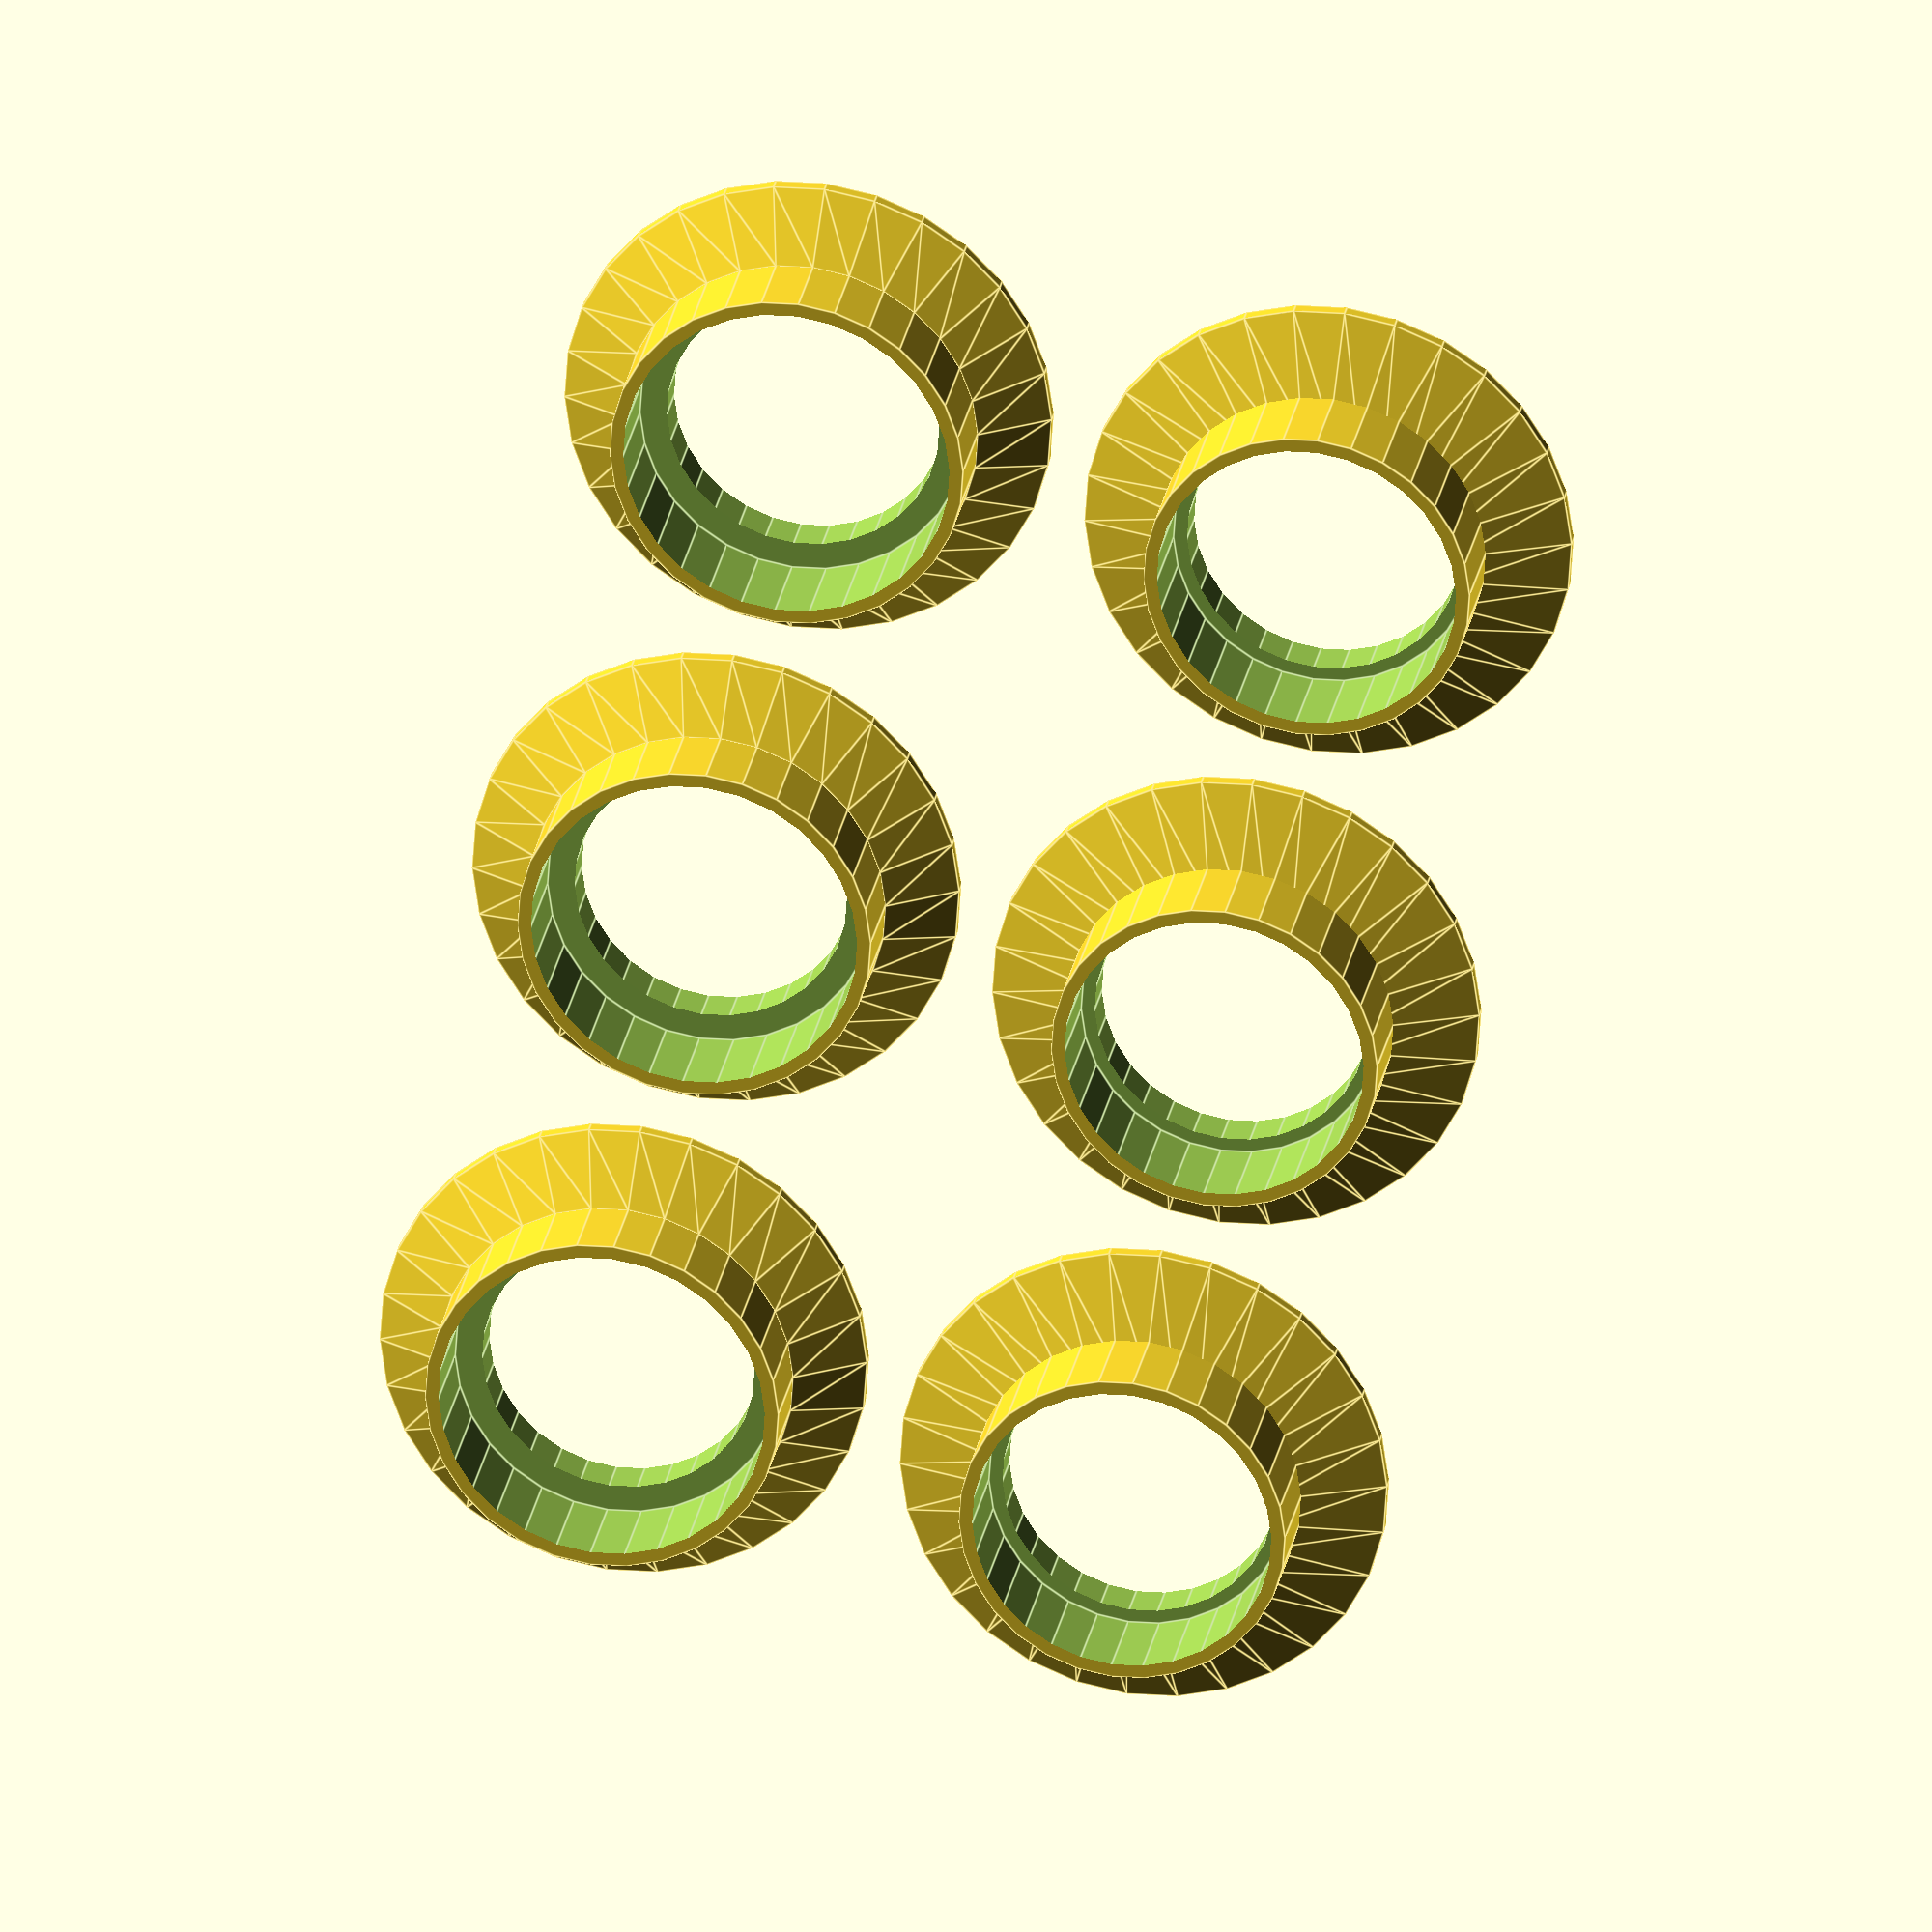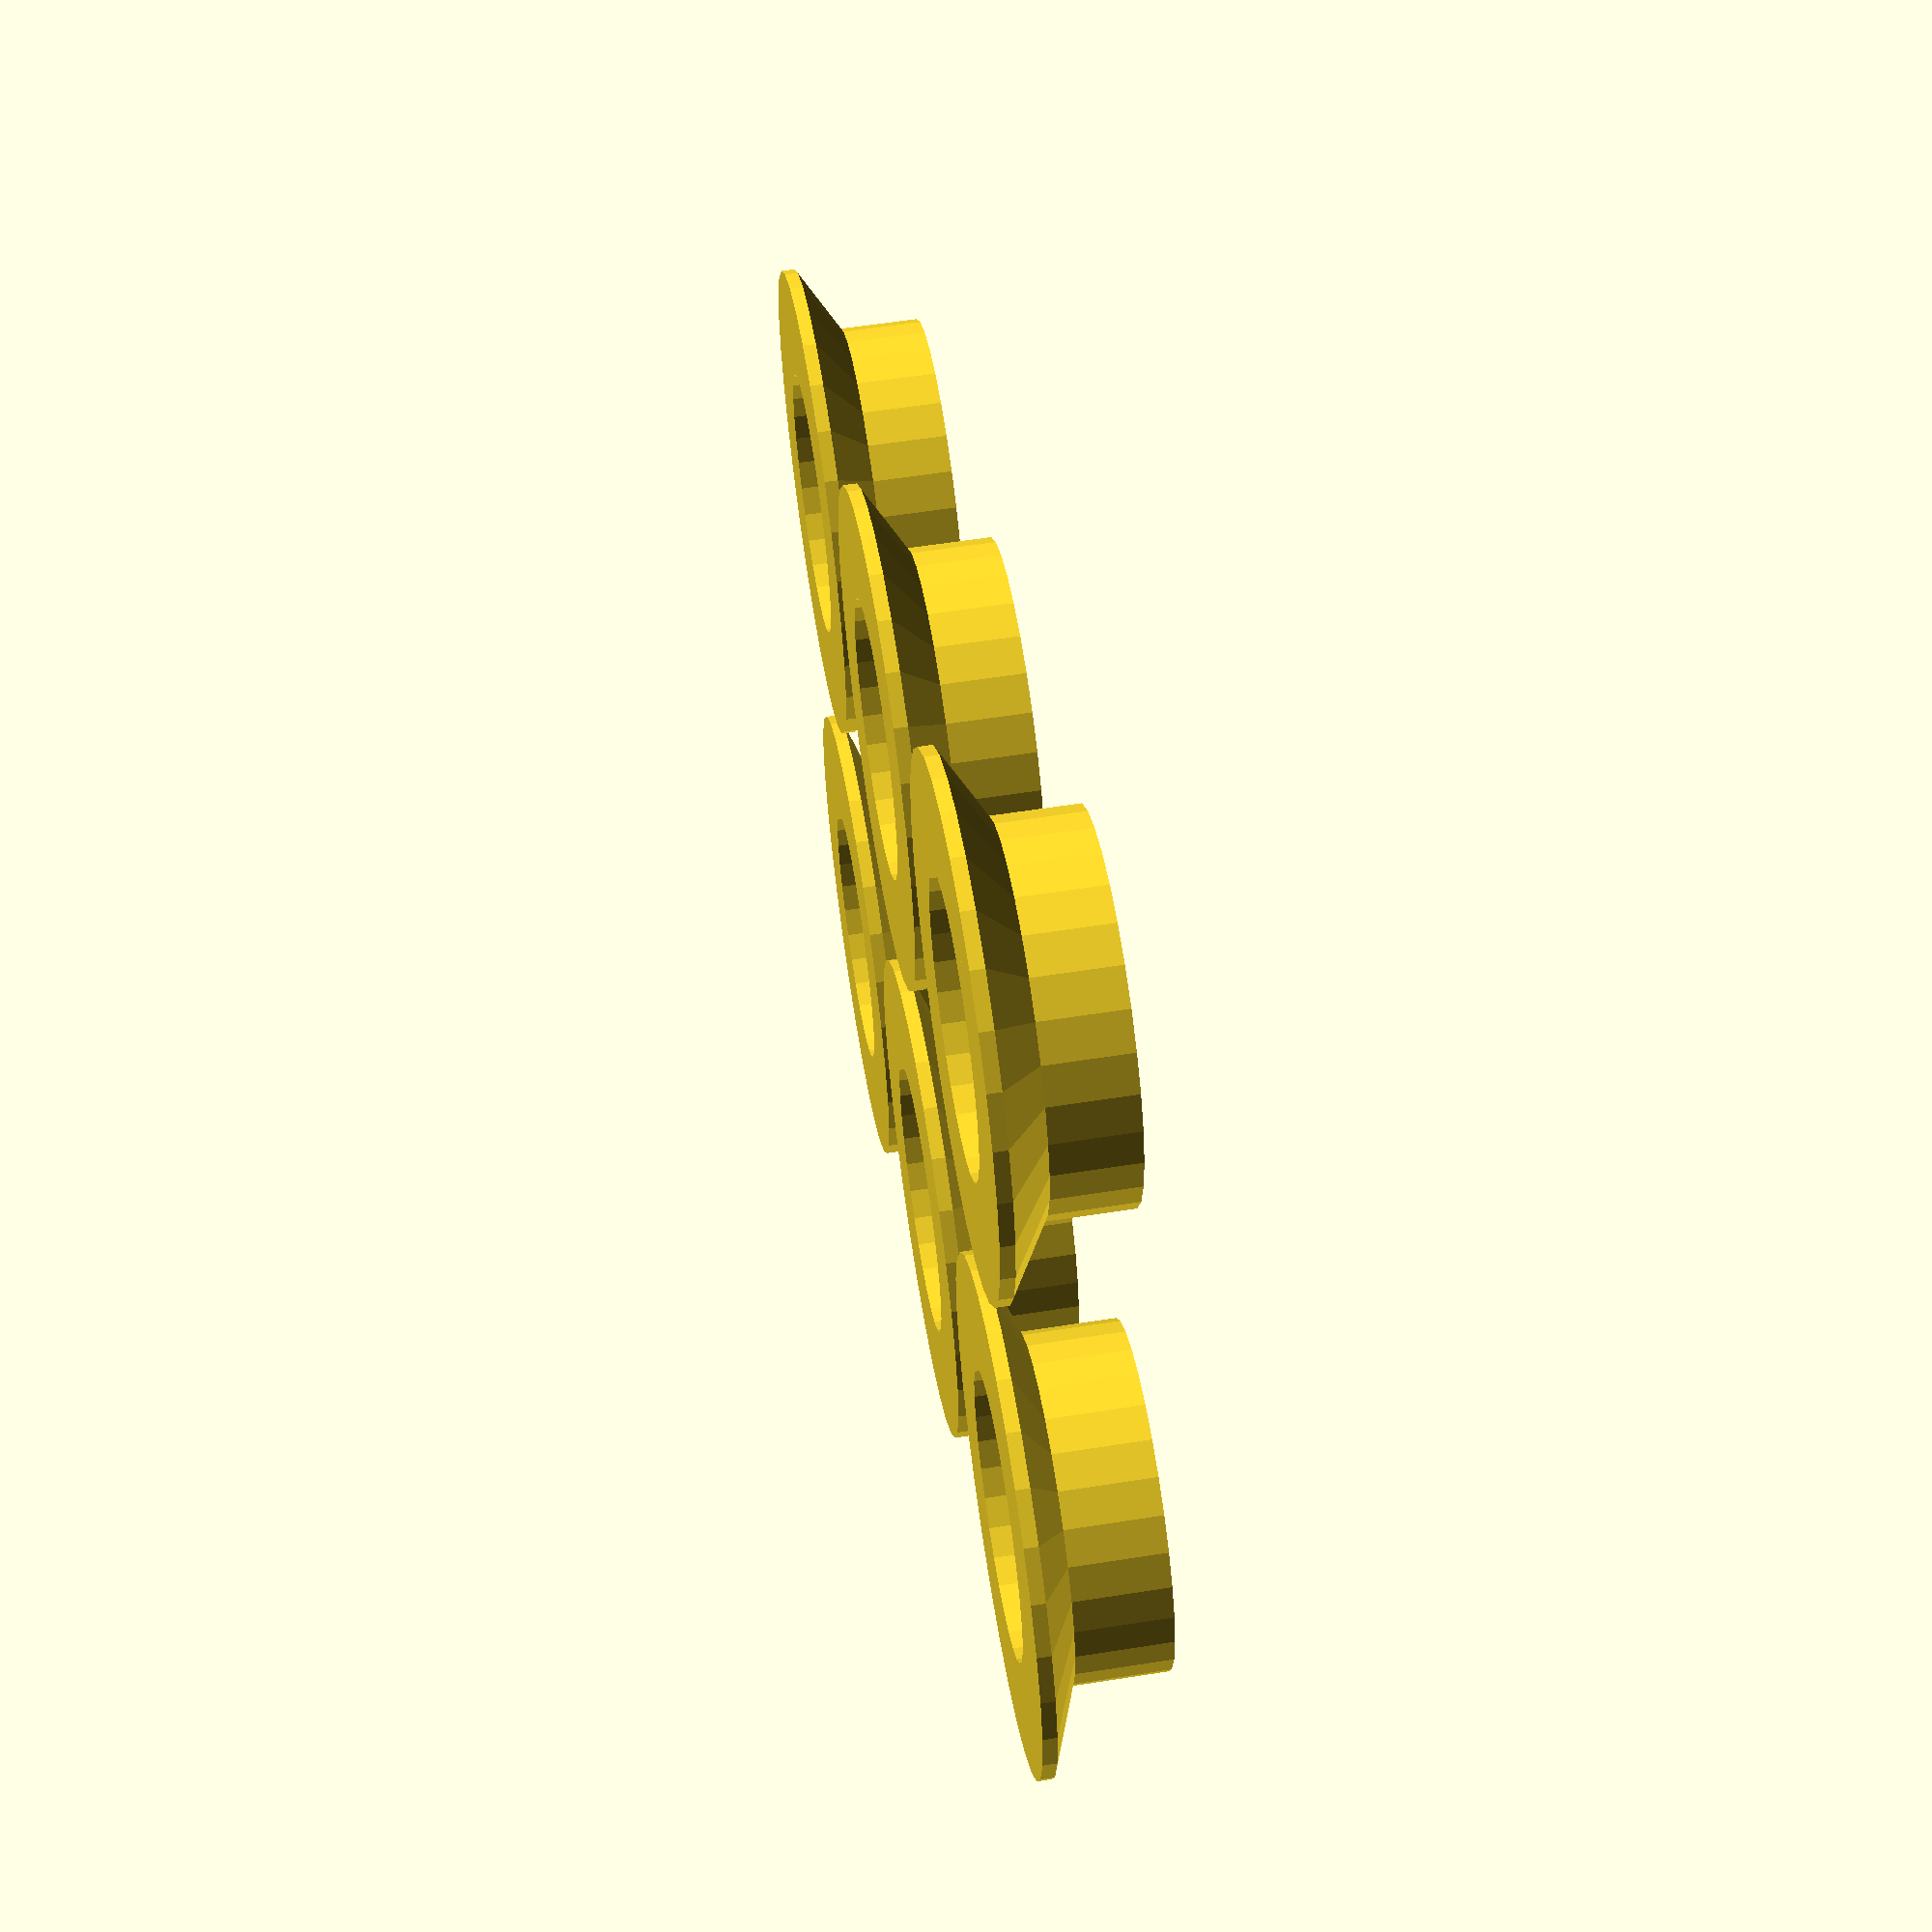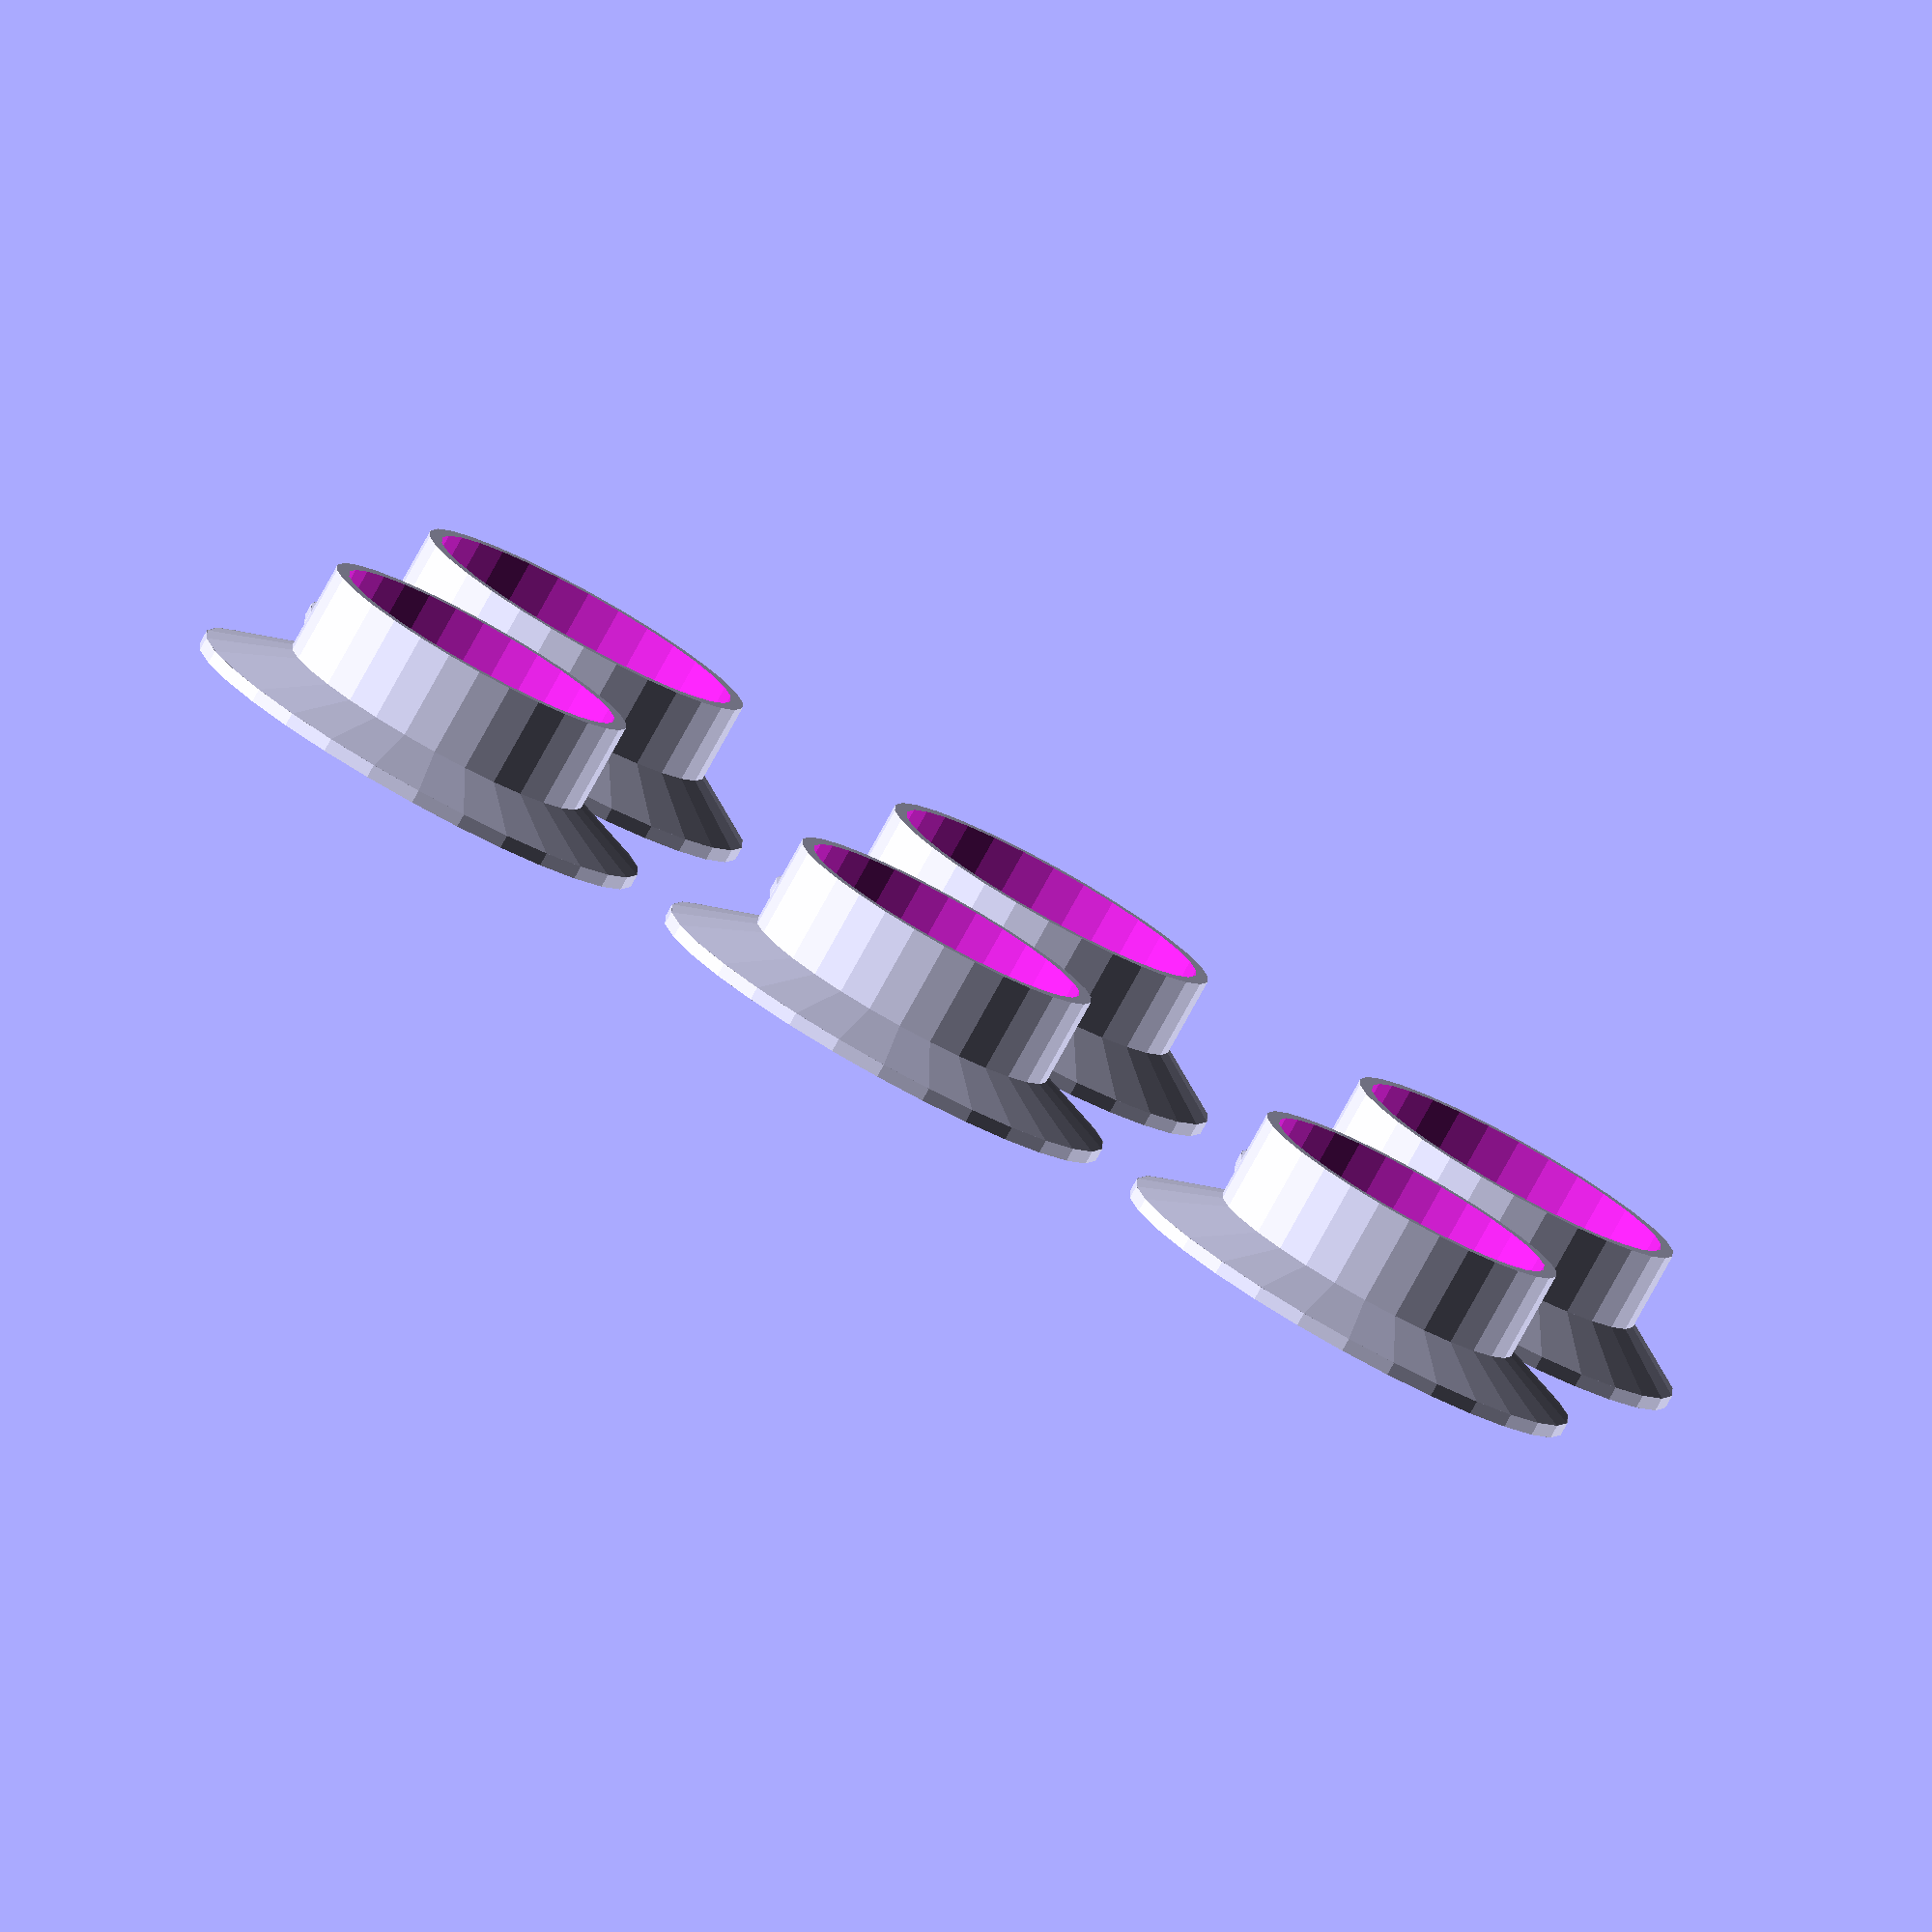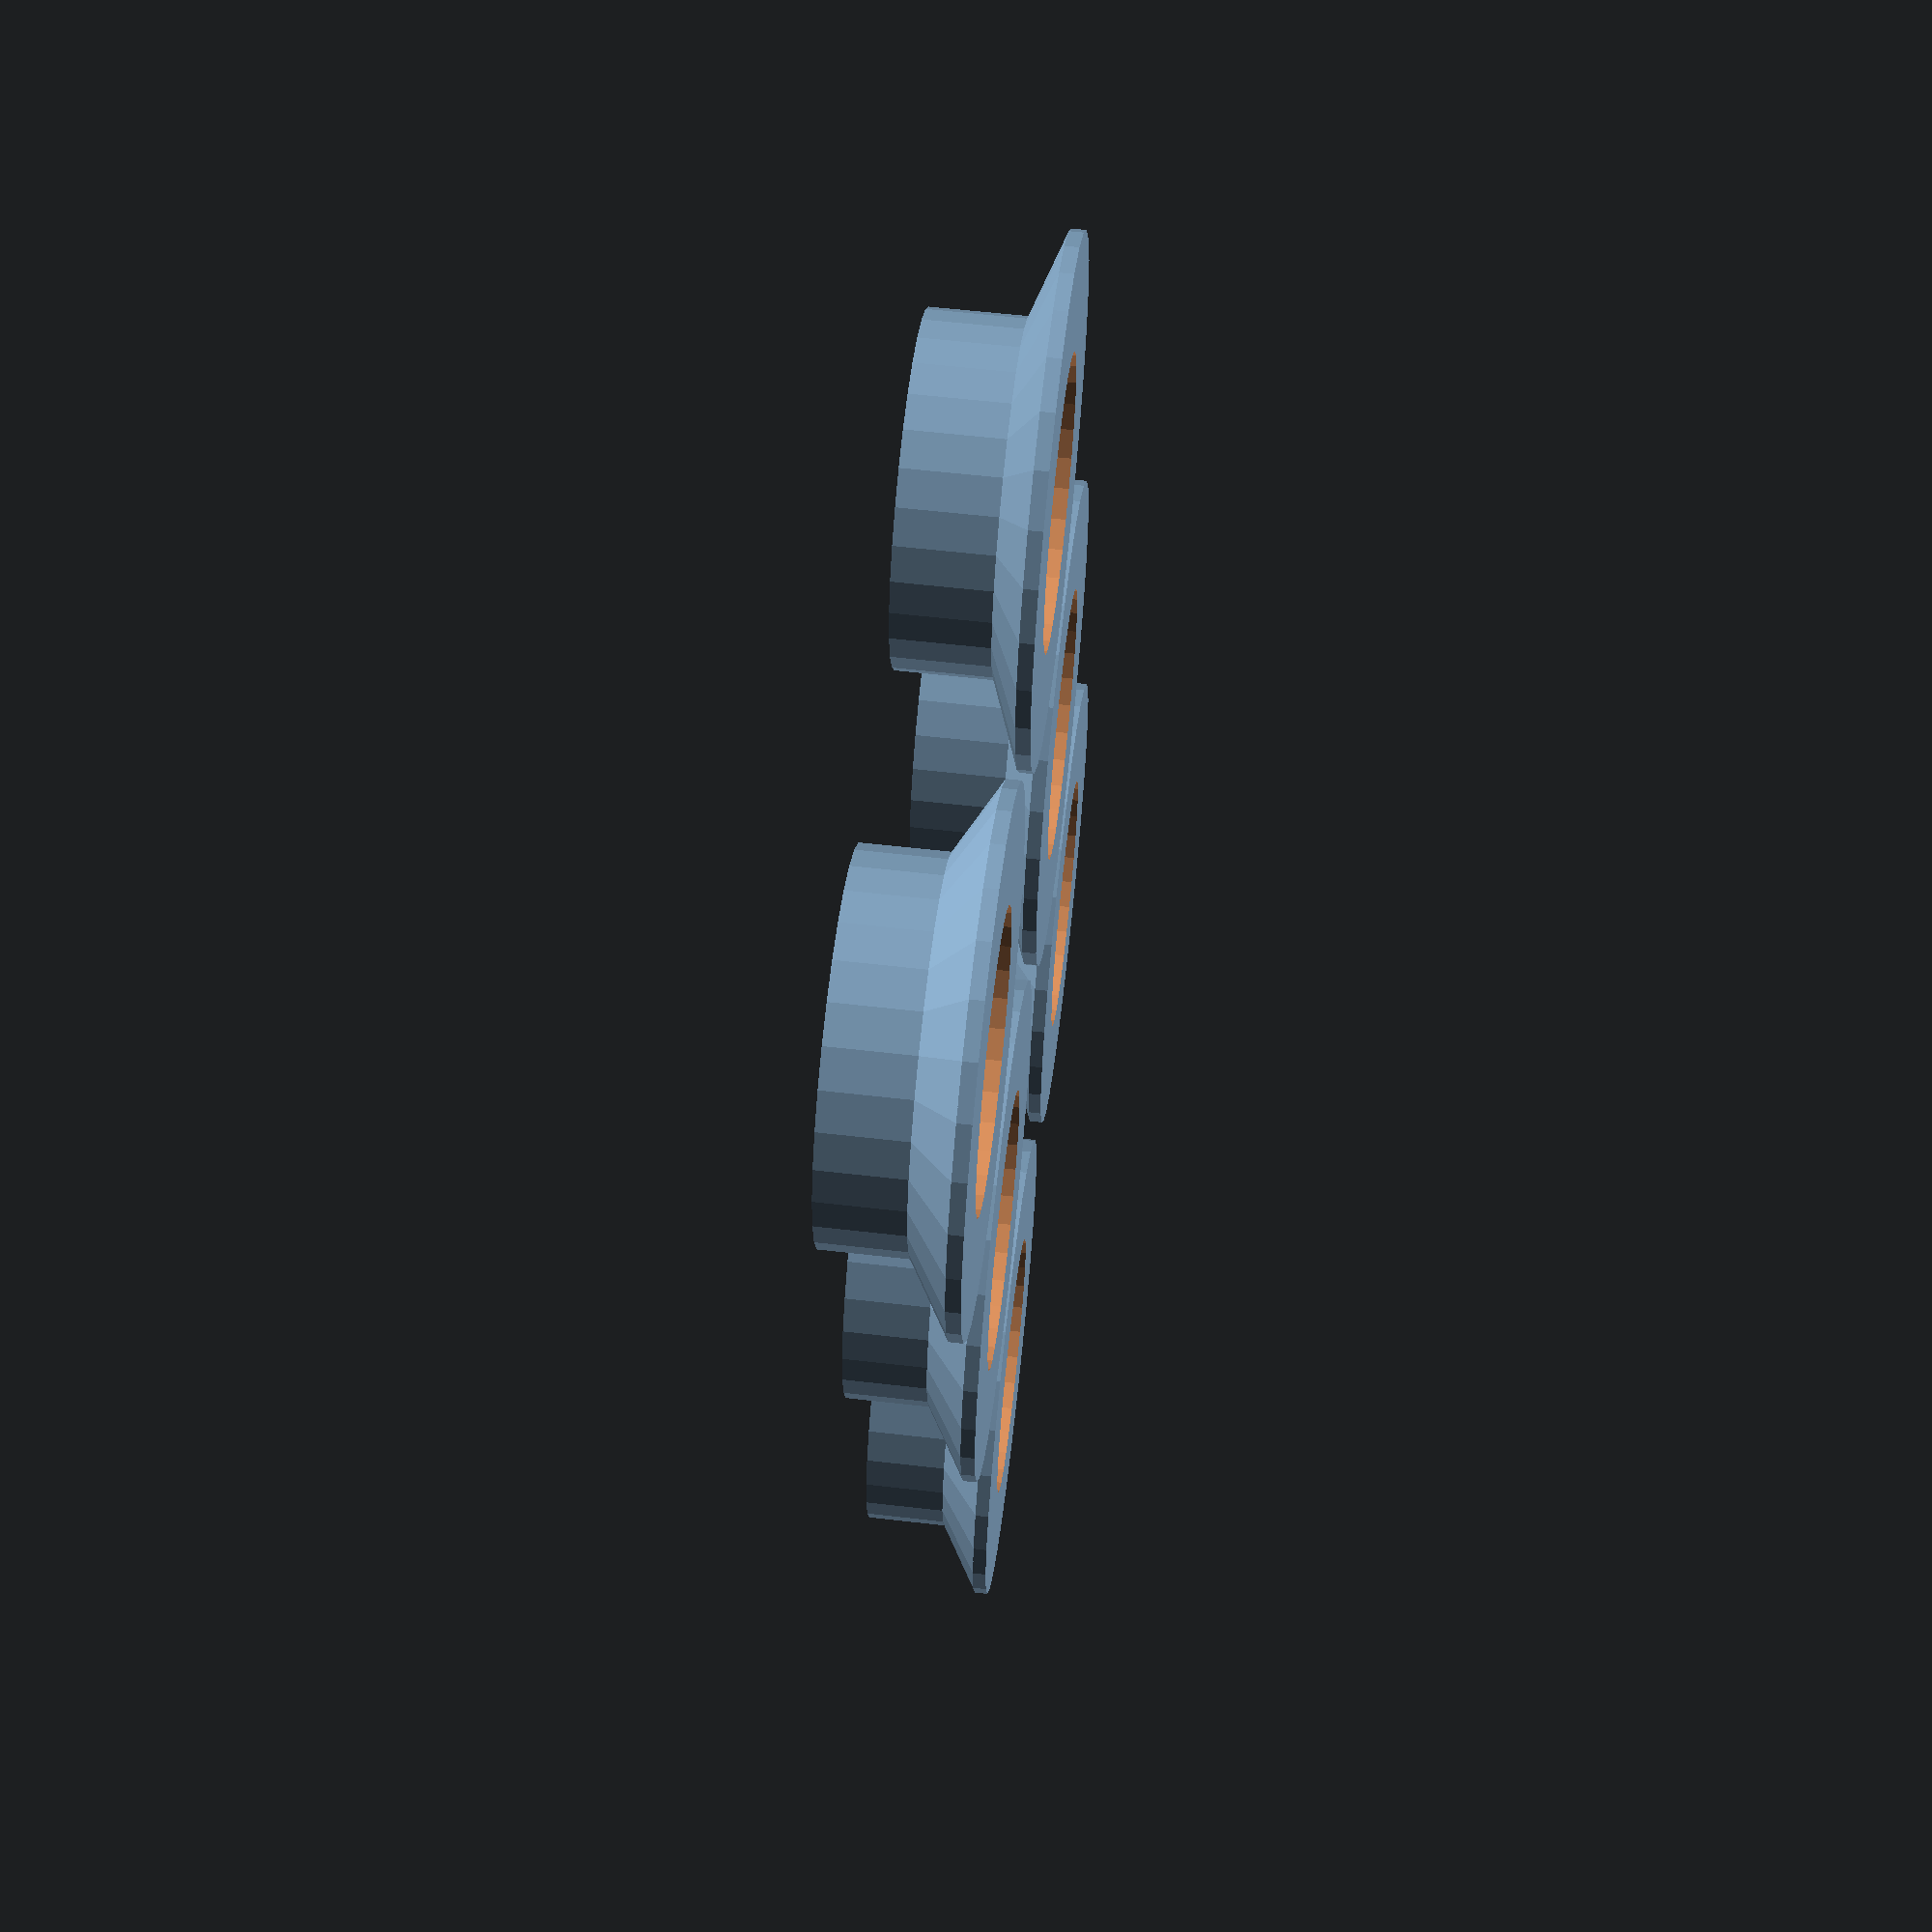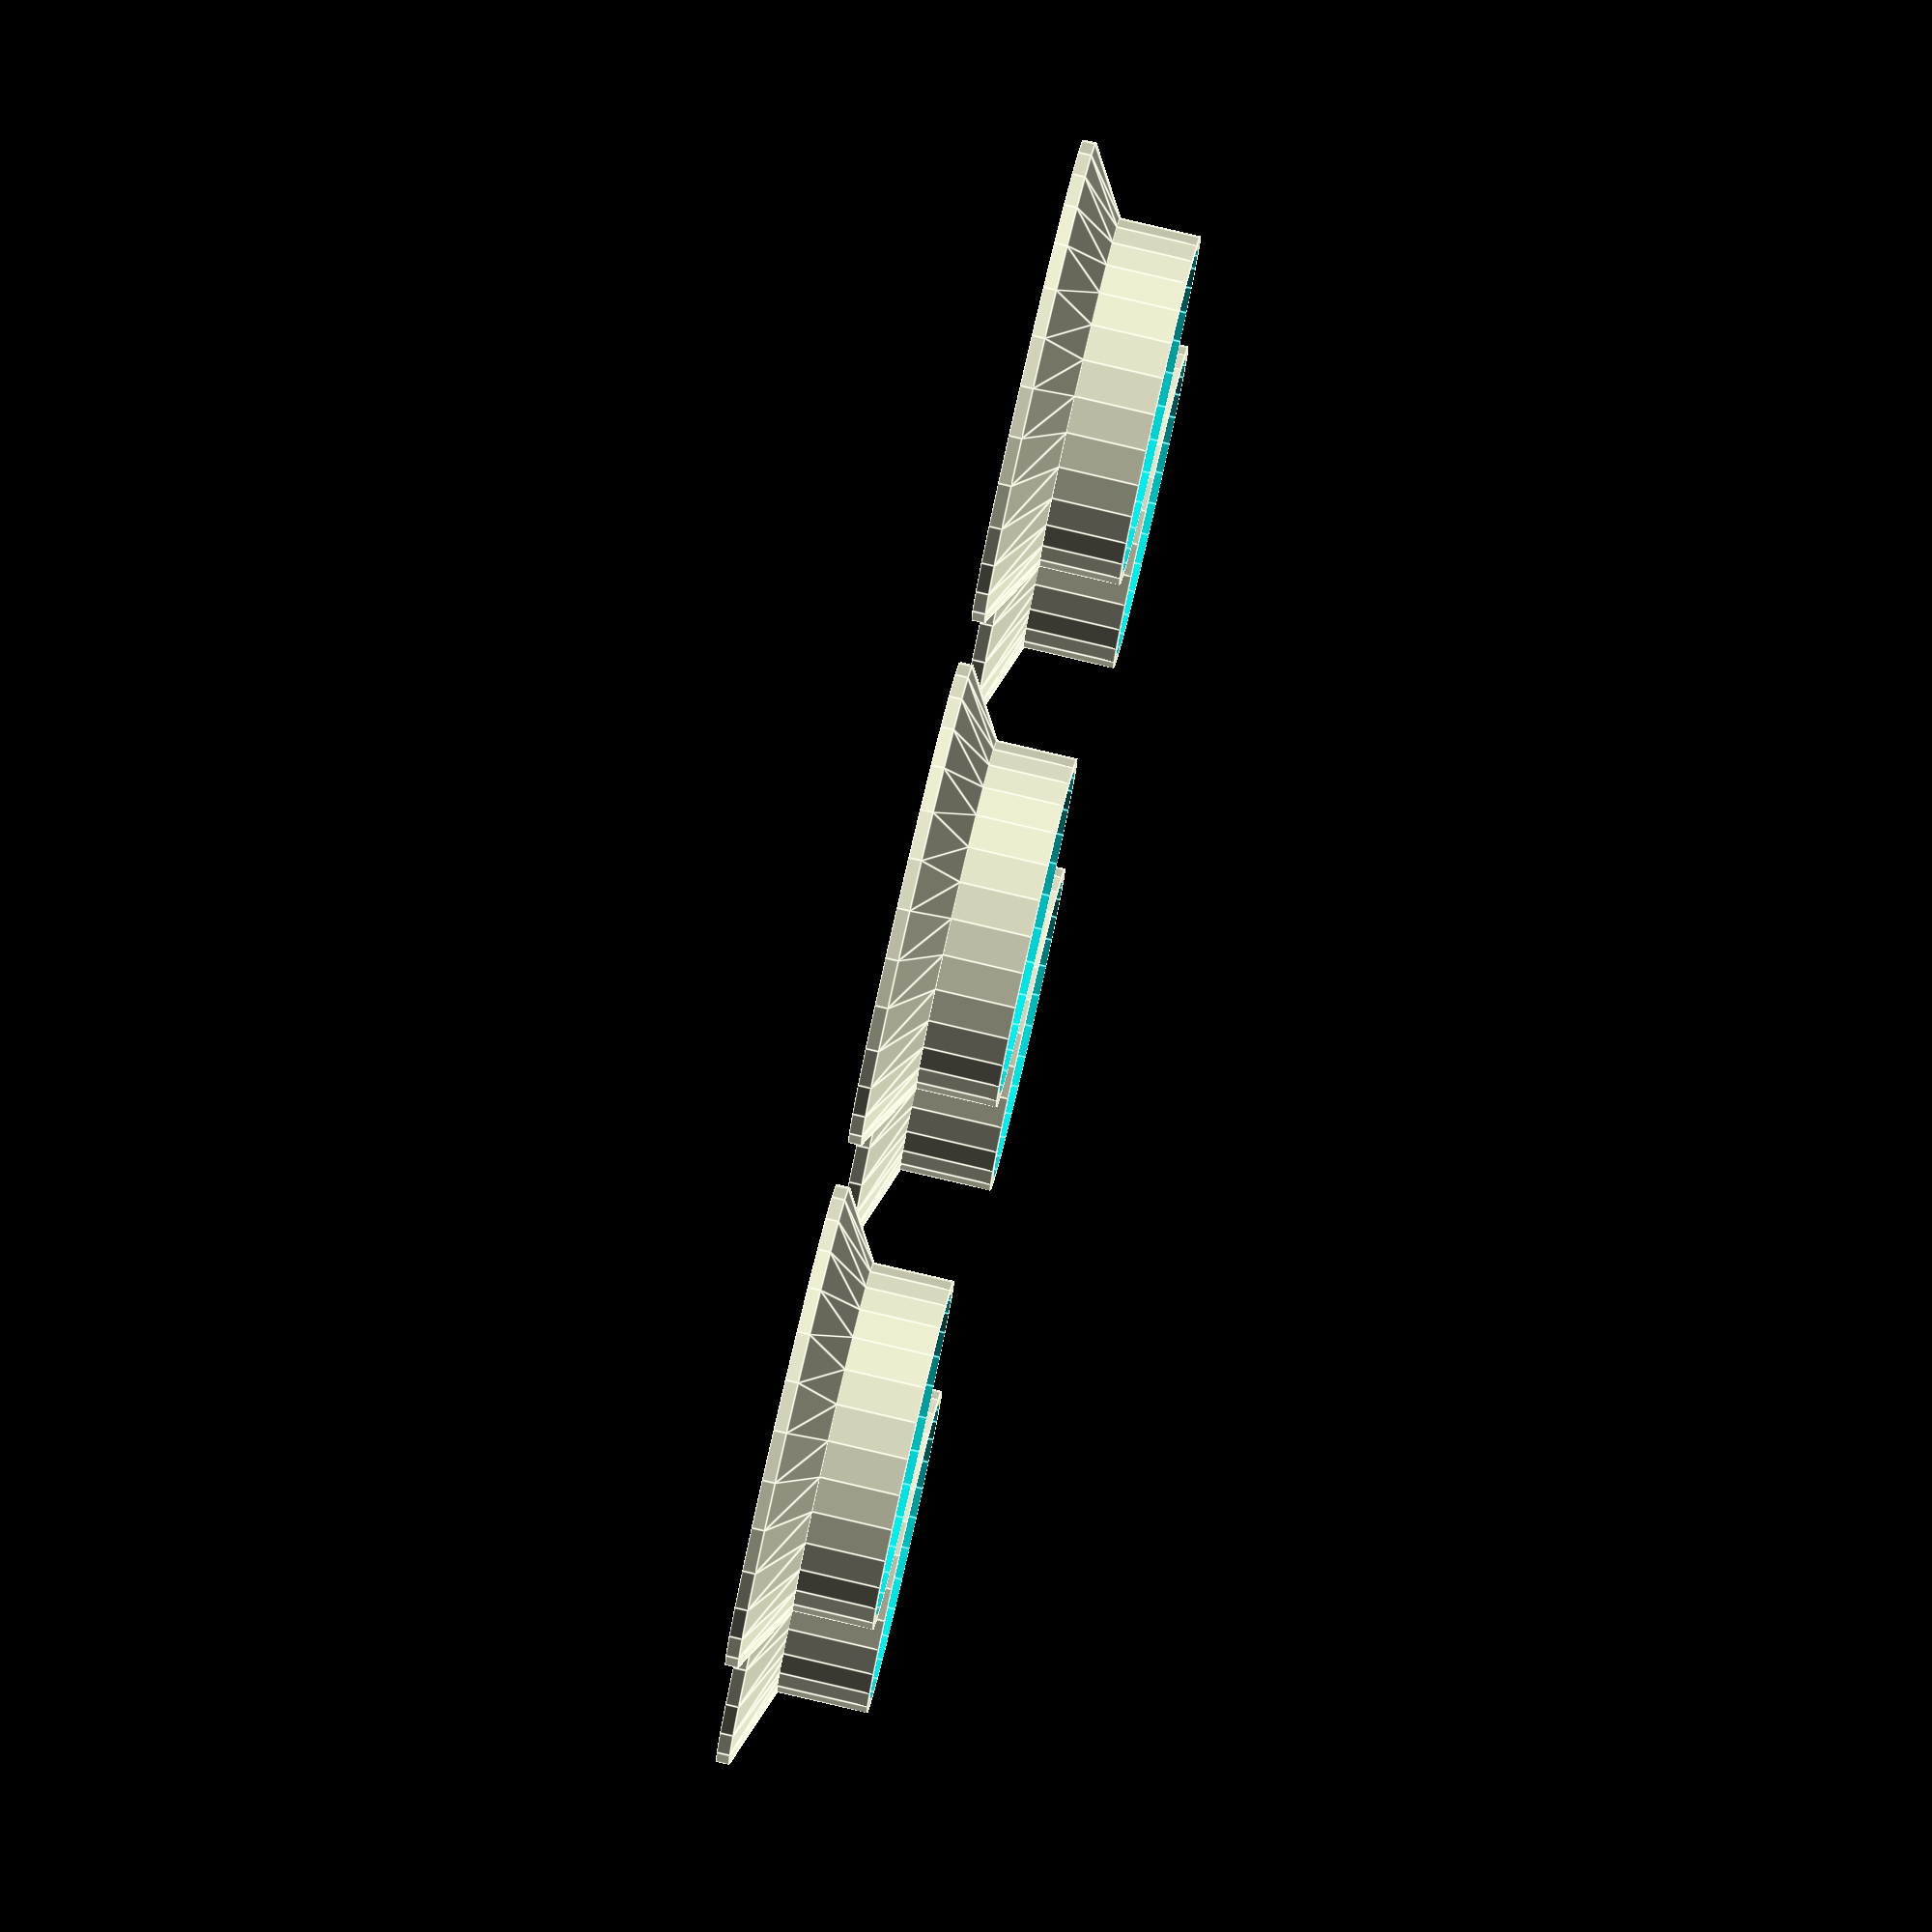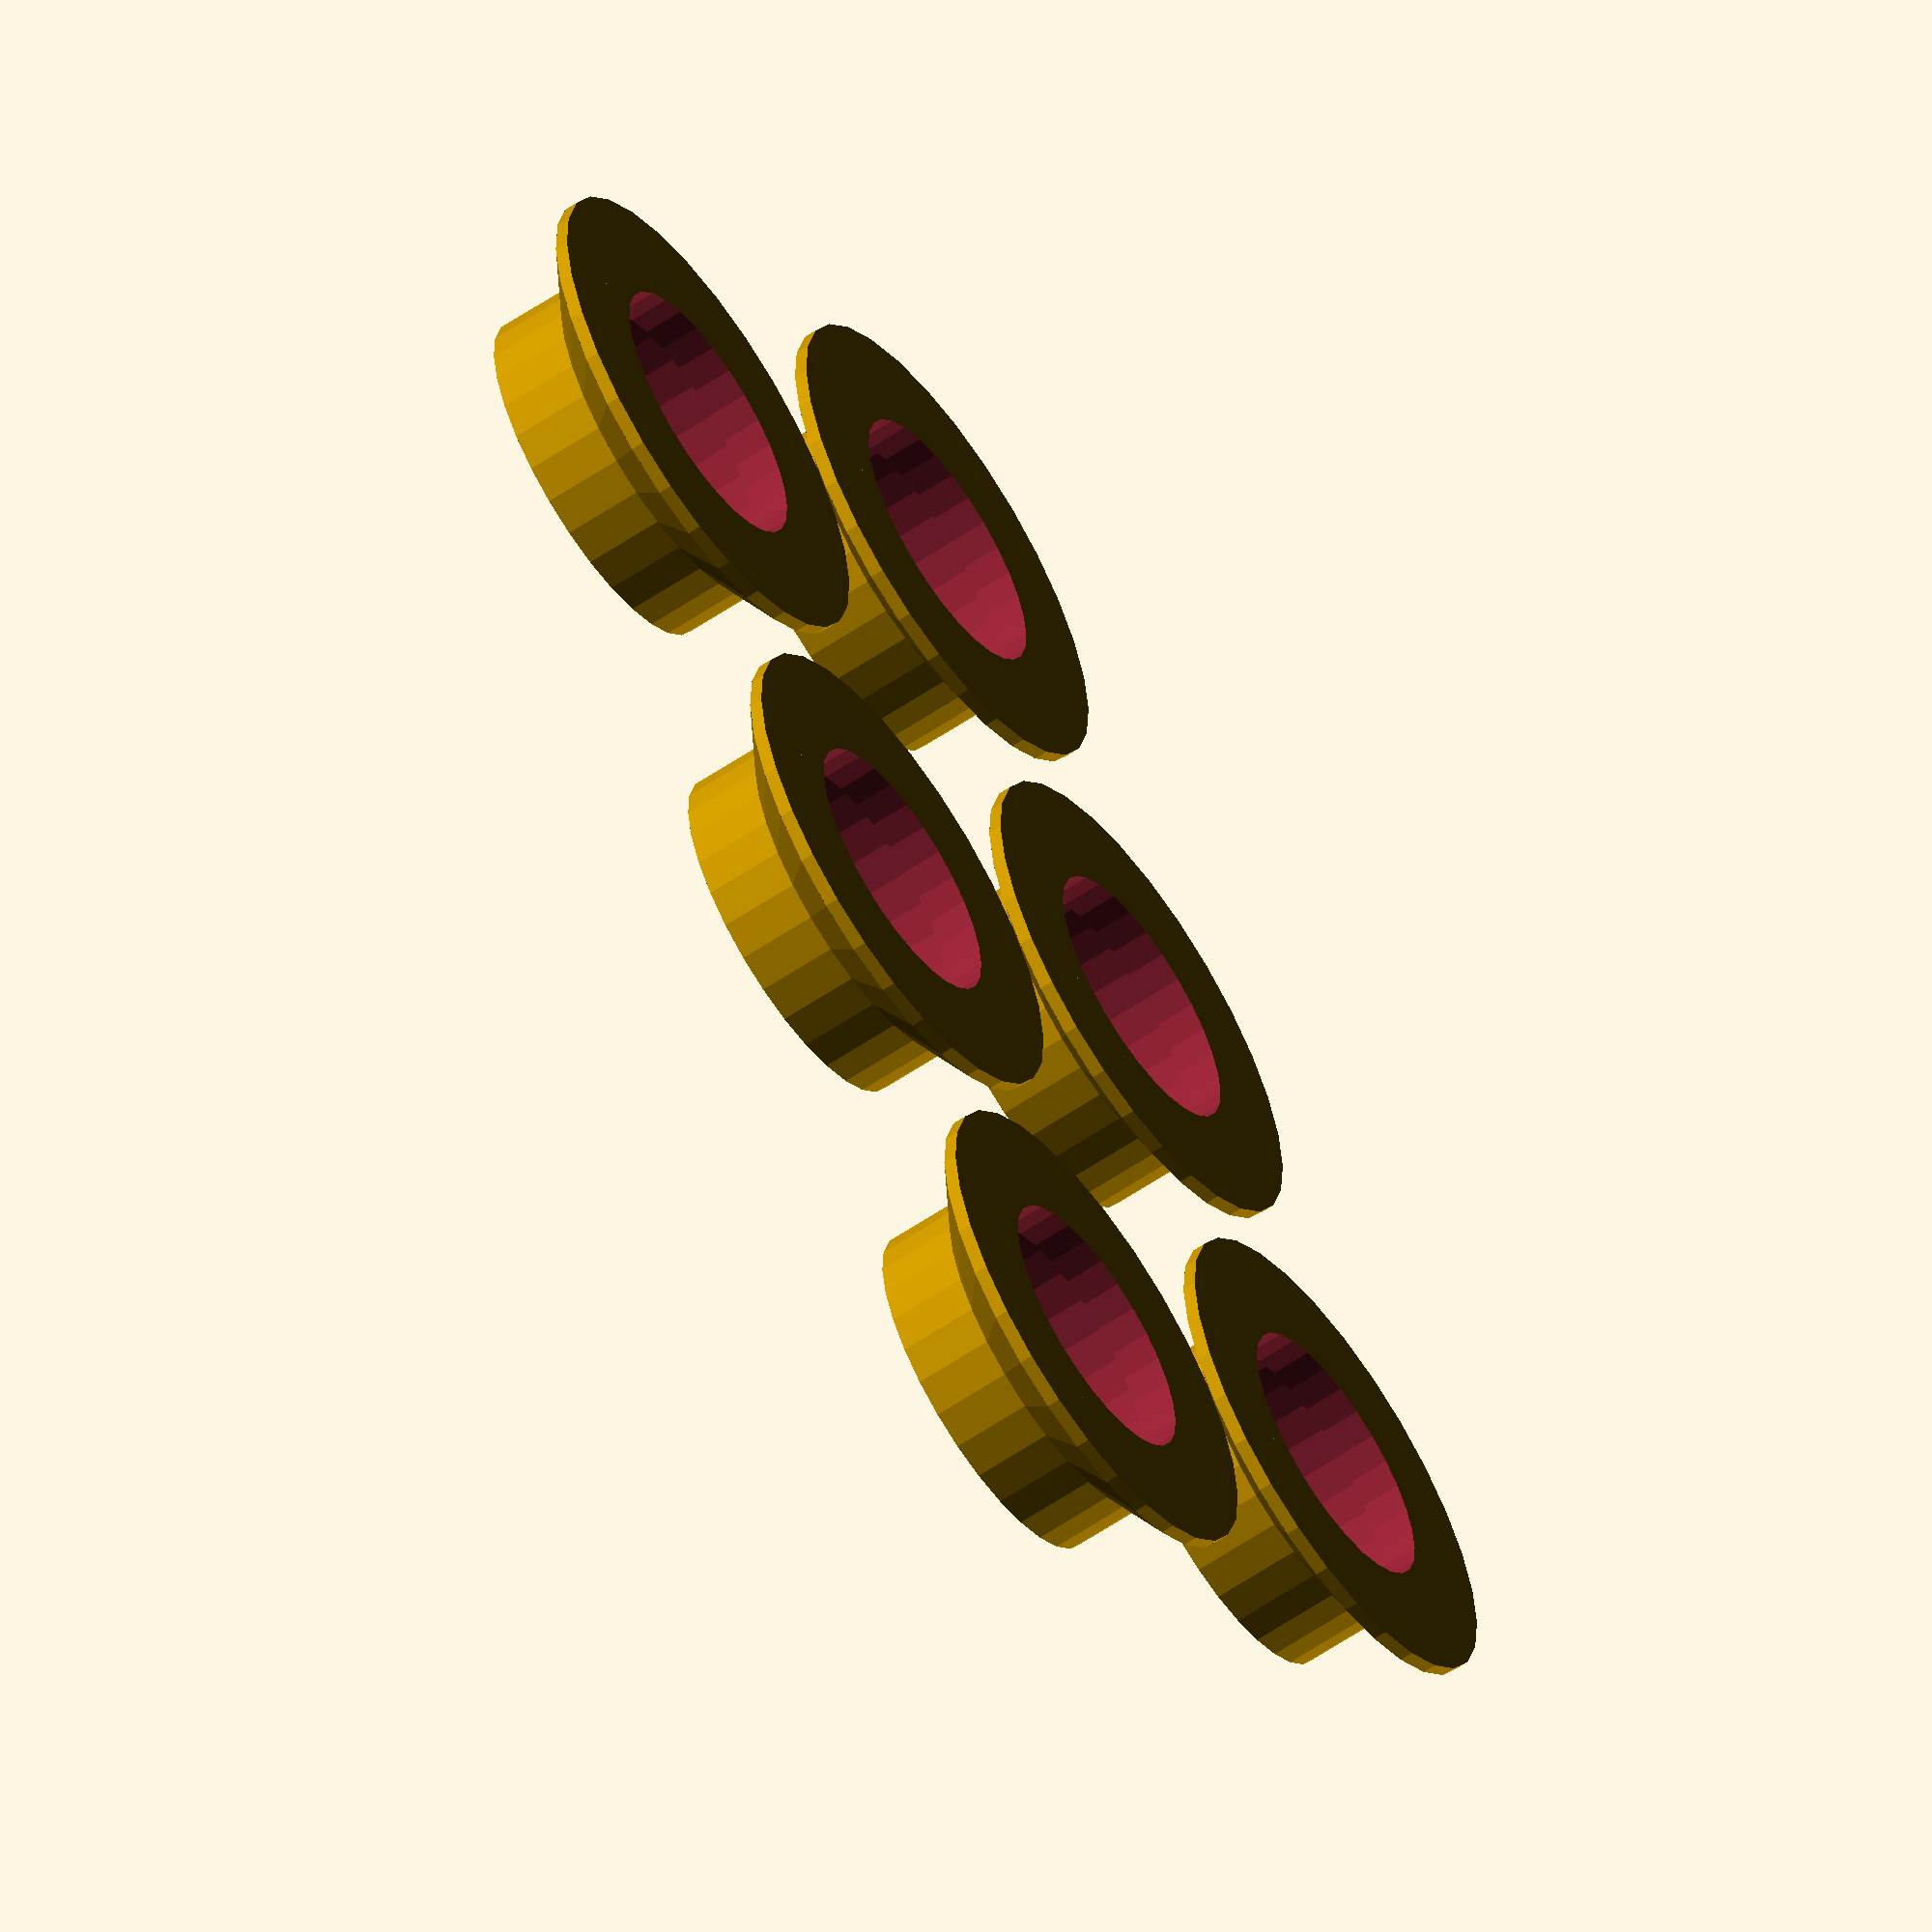
<openscad>
//PRUSAMendel
//GNUGPLv2
//GregFrost

/**
*@categoryPrinted
*/

single_layer_width=1.01;
bearing_inner=22.3;
bearing_thickness=7;
thickness=2.0;
belt_width=5;


height=belt_width + 1 + thickness * 2;
wall_ascent=6 + single_layer_width;
wall_descent=1;

module inner()
{
	//render()
		difference()
		{
			union() {
				cylinder(r=bearing_inner/2+single_layer_width,h=height);
				cylinder(r=bearing_inner/2+wall_ascent,h=thickness * 0.5);
				translate([0, 0,thickness * 0.5 - 0.01])
					cylinder(r1=bearing_inner/2+wall_ascent, r2=bearing_inner/2-wall_descent, h=thickness * 1.5);
			}
			translate([0,0,-1])
				cylinder(r=bearing_inner/2-wall_descent,h=height + thickness + 2);
			translate([0,0,height - bearing_thickness])
				cylinder(r=bearing_inner/2,h=height+2);
		}
}

module outer()
{
	//render()
		difference()
		{
			union() {
				cylinder(r=bearing_inner/2+2*single_layer_width,h=height);
				cylinder(r=bearing_inner/2+wall_ascent,h=thickness * 0.5);
				translate([0, 0, thickness * 0.5 - 0.01])
					cylinder(r1 = bearing_inner/2+wall_ascent, r2=bearing_inner/2 + 2 * single_layer_width, h=thickness * 1.5);
			}
			translate([0,0,-1])
				cylinder(r=bearing_inner/2-wall_descent,h=height + thickness + 2);
			translate([0,0,height - bearing_thickness])
				cylinder(r=bearing_inner/2+single_layer_width,h=height+2);
		}
}

for (i = [0:2]) {
	translate([0, i * 40, 0]) {
		inner();
		translate([bearing_inner + wall_ascent * 2 + 3,0,0])
			outer();
	}
}

</openscad>
<views>
elev=333.0 azim=189.9 roll=10.1 proj=o view=edges
elev=301.1 azim=298.2 roll=260.8 proj=p view=solid
elev=260.7 azim=102.9 roll=209.0 proj=o view=solid
elev=120.1 azim=191.4 roll=83.3 proj=p view=wireframe
elev=96.2 azim=94.3 roll=256.9 proj=o view=edges
elev=59.6 azim=38.6 roll=124.8 proj=o view=solid
</views>
